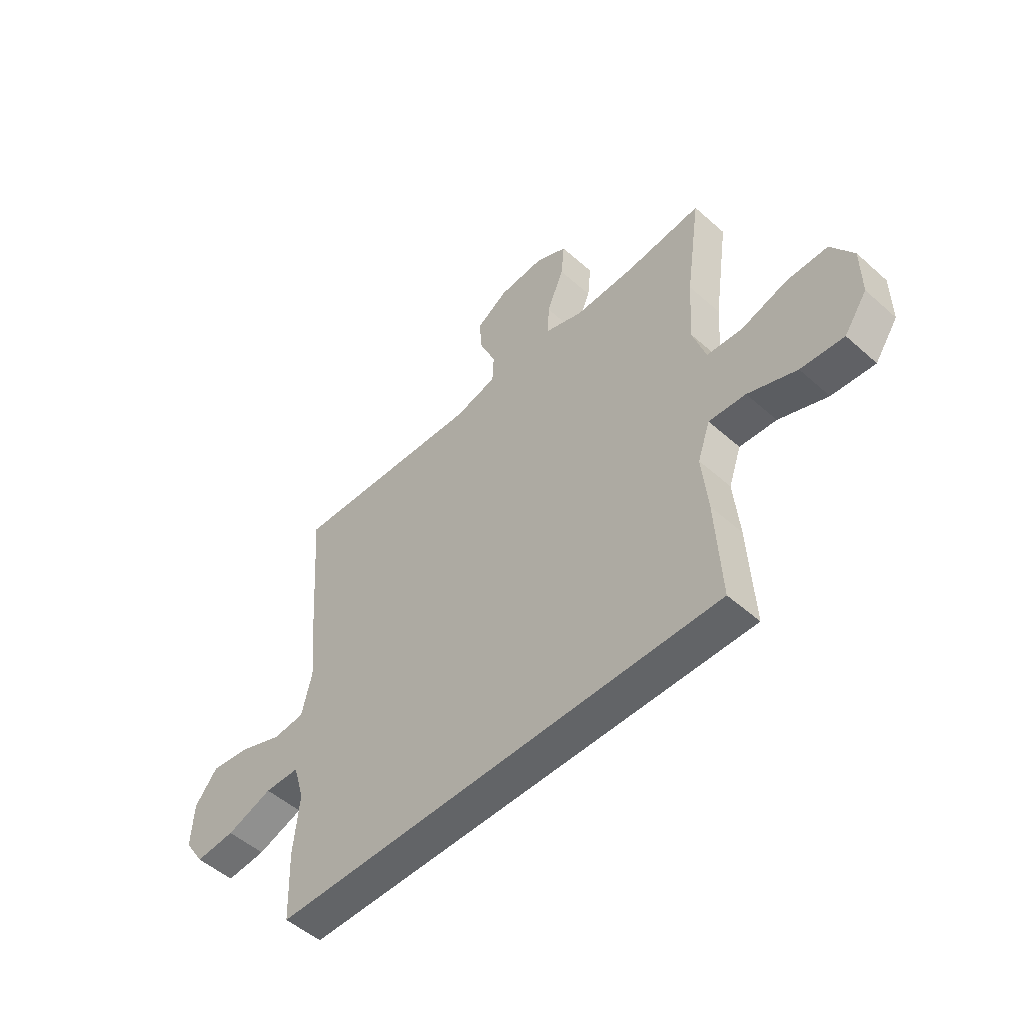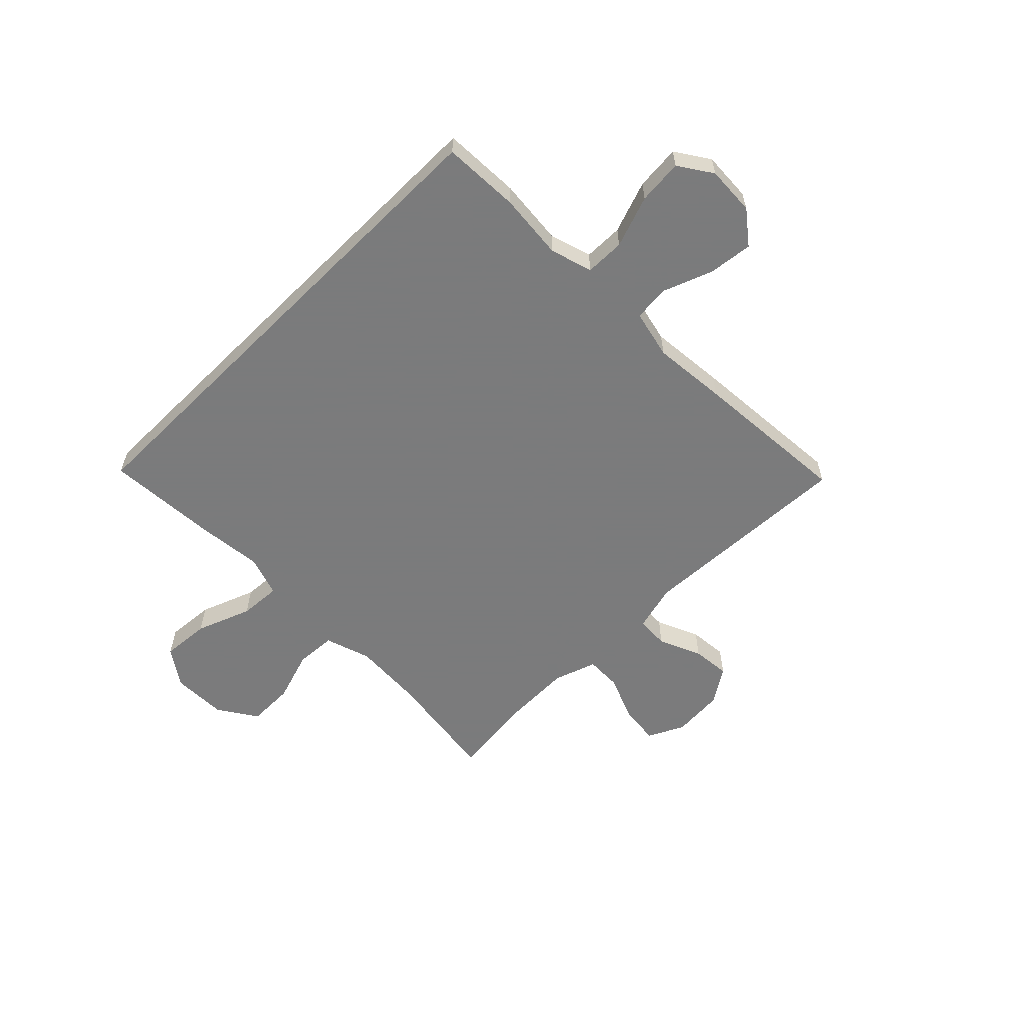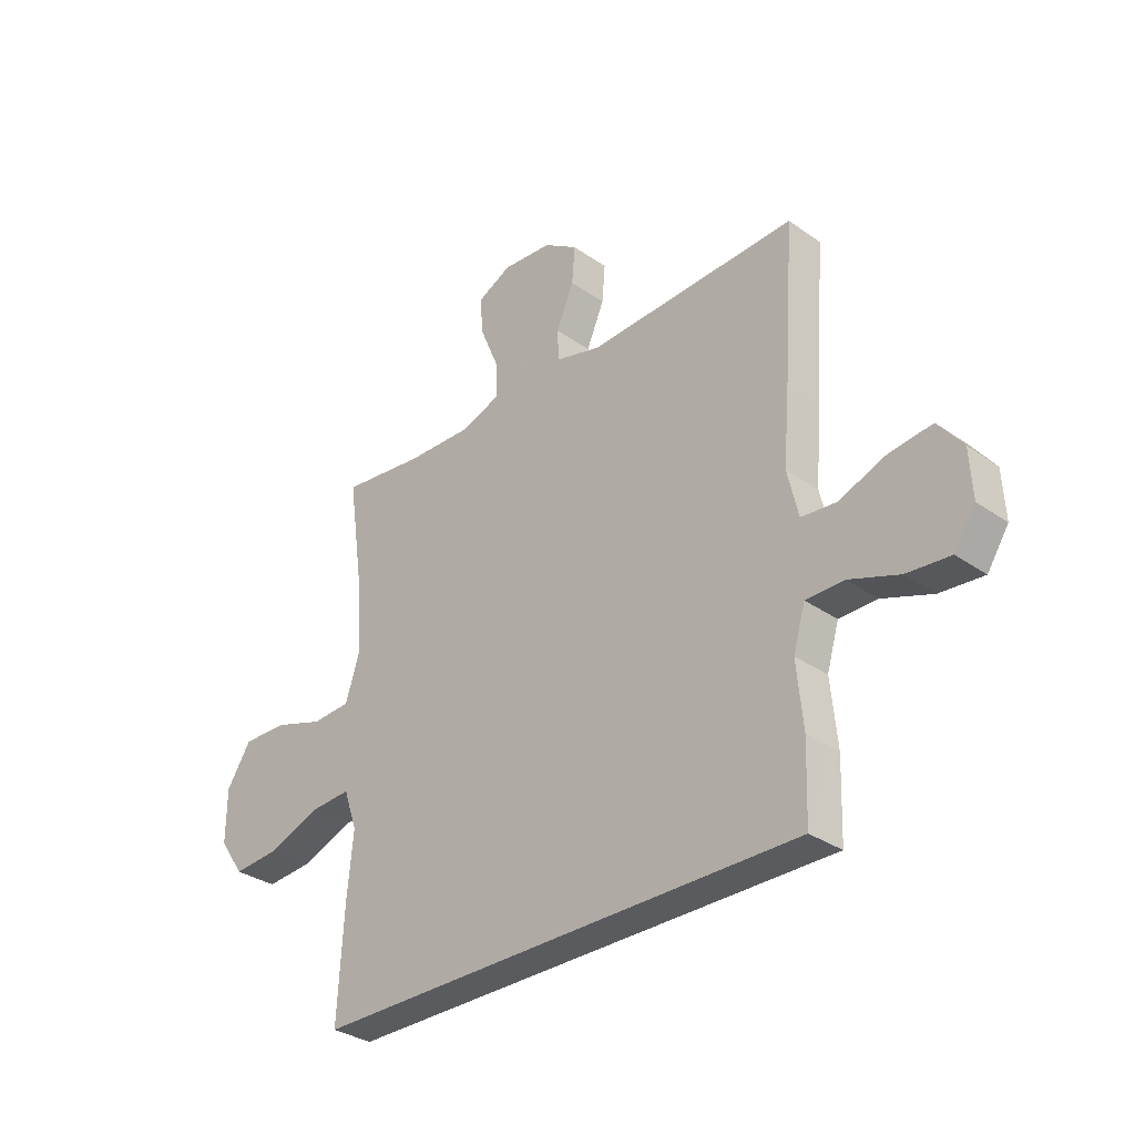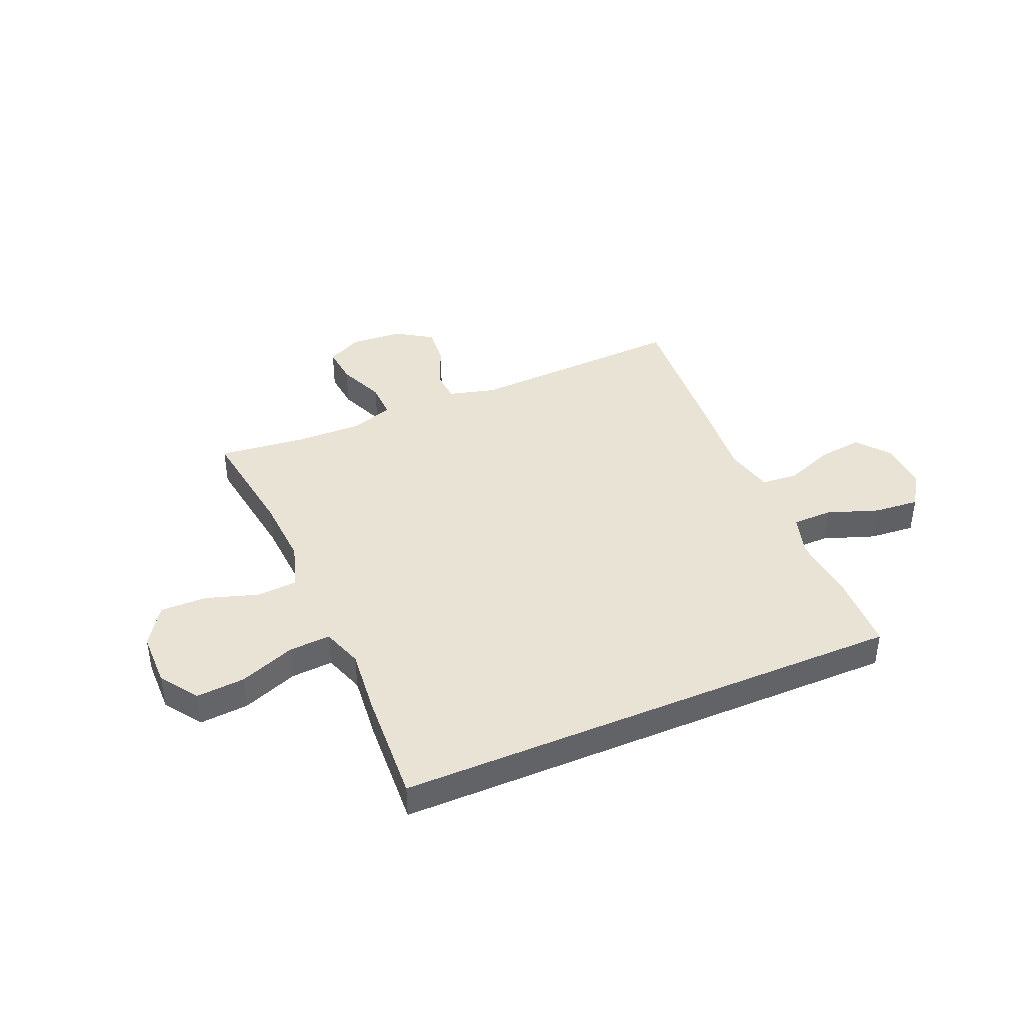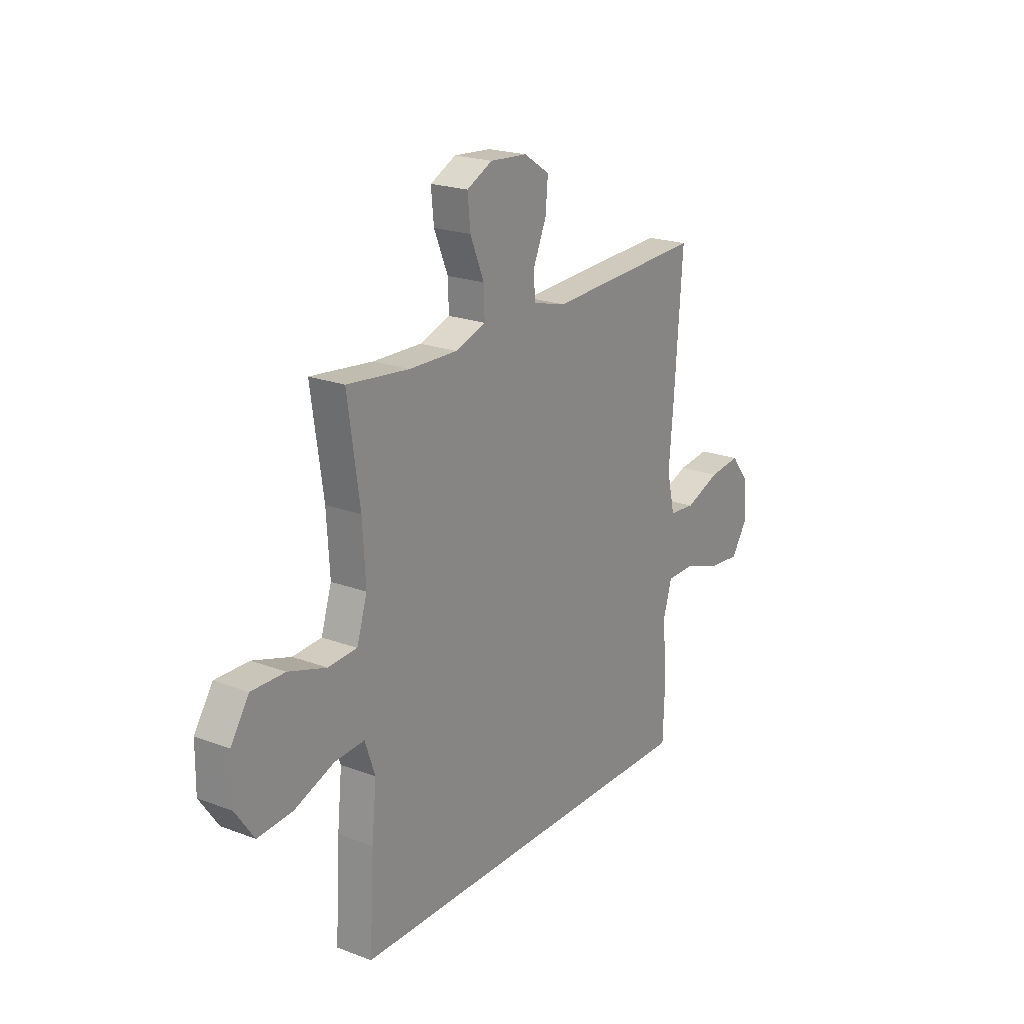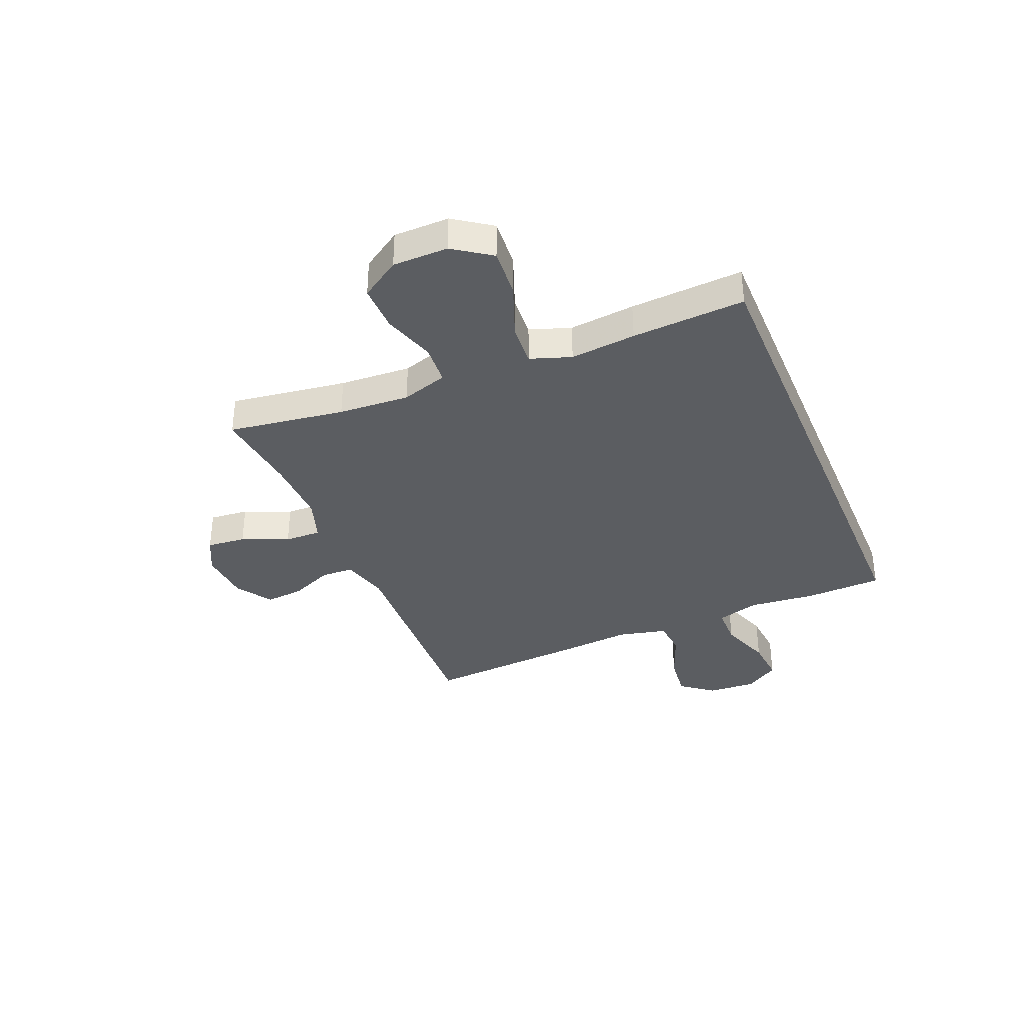
<metadata>
{"format":"obj","ext":"obj","renderer":"f3d","projection":"perspective","resolution":1024,"background":"white","views":[{"elev":-51.1,"azim":46.0,"up":"+Z"},{"elev":-58.4,"azim":-135.1,"up":"+Y"},{"elev":-32.0,"azim":-134.5,"up":"+Z"},{"elev":41.1,"azim":156.9,"up":"+Y"},{"elev":21.2,"azim":123.9,"up":"+Z"},{"elev":-35.8,"azim":112.6,"up":"+Y"}]}
</metadata>
<code>
v 0.5 0.07 0.5
v 0.469 0.07 0.285
v 0.461 0.07 0.154
v 0.488 0.07 0.069
v 0.562 0.07 0.064
v 0.659 0.07 0.095
v 0.745 0.07 0.096
v 0.792 0.07 0.024
v 0.793 0.07 -0.078
v 0.745 0.07 -0.147
v 0.655 0.07 -0.14
v 0.553 0.07 -0.101
v 0.476 0.07 -0.096
v 0.45 0.07 -0.171
v 0.462 0.07 -0.292
v 0.474 0.07 -0.5
v -0.471 0.07 -0.5
v -0.476 0.07 -0.357
v -0.464 0.07 -0.234
v -0.487 0.07 -0.156
v -0.56 0.07 -0.155
v -0.656 0.07 -0.189
v -0.739 0.07 -0.196
v -0.78 0.07 -0.134
v -0.775 0.07 -0.043
v -0.728 0.07 0.017
v -0.646 0.07 0.007
v -0.555 0.07 -0.028
v -0.488 0.07 -0.022
v -0.467 0.07 0.068
v -0.479 0.07 0.206
v -0.5 0.07 0.5
v -0.096 0.07 0.481
v -0.009 0.07 0.504
v -0.006 0.07 0.564
v -0.04 0.07 0.643
v -0.046 0.07 0.714
v 0.02 0.07 0.757
v 0.116 0.07 0.764
v 0.182 0.07 0.731
v 0.175 0.07 0.659
v 0.139 0.07 0.573
v 0.137 0.07 0.506
v 0.216 0.07 0.479
v 0.34 0.07 0.482
v 0.5 0 0.5
v 0.469 0 0.285
v 0.461 0 0.154
v 0.488 0 0.069
v 0.562 0 0.064
v 0.659 0 0.095
v 0.745 0 0.096
v 0.792 0 0.024
v 0.793 0 -0.078
v 0.745 0 -0.147
v 0.655 0 -0.14
v 0.553 0 -0.101
v 0.476 0 -0.096
v 0.45 0 -0.171
v 0.462 0 -0.292
v 0.474 0 -0.5
v -0.471 0 -0.5
v -0.476 0 -0.357
v -0.464 0 -0.234
v -0.487 0 -0.156
v -0.56 0 -0.155
v -0.656 0 -0.189
v -0.739 0 -0.196
v -0.78 0 -0.134
v -0.775 0 -0.043
v -0.728 0 0.017
v -0.646 0 0.007
v -0.555 0 -0.028
v -0.488 0 -0.022
v -0.467 0 0.068
v -0.479 0 0.206
v -0.5 0 0.5
v -0.096 0 0.481
v -0.009 0 0.504
v -0.006 0 0.564
v -0.04 0 0.643
v -0.046 0 0.714
v 0.02 0 0.757
v 0.116 0 0.764
v 0.182 0 0.731
v 0.175 0 0.659
v 0.139 0 0.573
v 0.137 0 0.506
v 0.216 0 0.479
v 0.34 0 0.482
f 39 40 41 42
f 39 42 43
f 38 39 43
f 35 36 37 38
f 34 35 38 43
f 33 34 43 44
f 30 31 32 33
f 29 30 33 44
f 25 26 27 28
f 23 24 25 28
f 21 22 23 28
f 20 21 28 29
f 19 20 29 44
f 14 15 16 17
f 13 14 17 18
f 9 10 11 12
f 9 12 13
f 8 9 13
f 5 6 7 8
f 4 5 8 13
f 3 4 13 18
f 45 1 2
f 18 19 44 45
f 2 3 18 45
f 87 86 85 84
f 88 87 84
f 88 84 83
f 83 82 81 80
f 88 83 80 79
f 89 88 79 78
f 78 77 76 75
f 89 78 75 74
f 73 72 71 70
f 73 70 69 68
f 73 68 67 66
f 74 73 66 65
f 89 74 65 64
f 62 61 60 59
f 63 62 59 58
f 57 56 55 54
f 58 57 54
f 58 54 53
f 53 52 51 50
f 58 53 50 49
f 63 58 49 48
f 47 46 90
f 90 89 64 63
f 90 63 48 47
f 1 46 47 2
f 2 47 48 3
f 3 48 49 4
f 4 49 50 5
f 5 50 51 6
f 6 51 52 7
f 7 52 53 8
f 8 53 54 9
f 9 54 55 10
f 10 55 56 11
f 11 56 57 12
f 12 57 58 13
f 13 58 59 14
f 14 59 60 15
f 15 60 61 16
f 16 61 62 17
f 17 62 63 18
f 18 63 64 19
f 19 64 65 20
f 20 65 66 21
f 21 66 67 22
f 22 67 68 23
f 23 68 69 24
f 24 69 70 25
f 25 70 71 26
f 26 71 72 27
f 27 72 73 28
f 28 73 74 29
f 29 74 75 30
f 30 75 76 31
f 31 76 77 32
f 32 77 78 33
f 33 78 79 34
f 34 79 80 35
f 35 80 81 36
f 36 81 82 37
f 37 82 83 38
f 38 83 84 39
f 39 84 85 40
f 40 85 86 41
f 41 86 87 42
f 42 87 88 43
f 43 88 89 44
f 44 89 90 45
f 45 90 46 1

</code>
